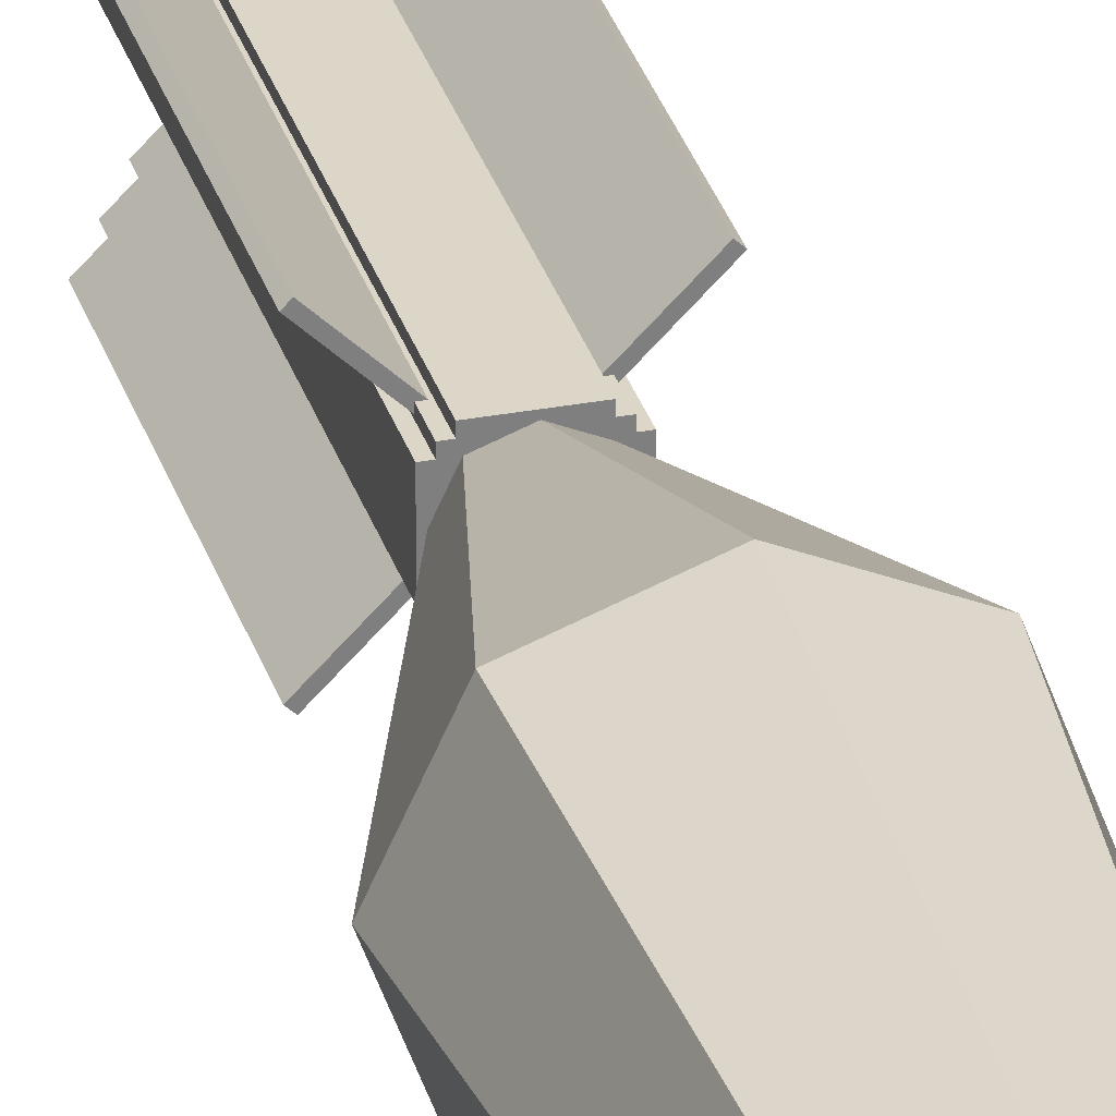
<metadata>
{"format":"obj","ext":"obj","renderer":"f3d","projection":"perspective","resolution":1024,"background":"white","views":[{"elev":30.2,"azim":164.7,"up":"+Y"}]}
</metadata>
<code>
o missile
v 0.105 -0.116 1.156
v 0.105 -0.116 1.062
v 0.06077 -0.07182 1.156
v 0.06077 -0.07182 1.062
v 0.116 -0.105 1.156
v 0.116 -0.105 1.062
v 0.07182 -0.06077 1.156
v 0.07182 -0.06077 1.062
v 0.09391 -0.105 1.172
v 0.09391 -0.105 1.156
v 0.06077 -0.07182 1.172
v 0.06077 -0.07182 1.156
v 0.105 -0.09391 1.172
v 0.105 -0.09391 1.156
v 0.07182 -0.06077 1.172
v 0.07182 -0.06077 1.156
v -0.116 -0.105 1.156
v -0.116 -0.105 1.062
v -0.07182 -0.06077 1.156
v -0.07182 -0.06077 1.062
v -0.105 -0.116 1.156
v -0.105 -0.116 1.062
v -0.06077 -0.07182 1.156
v -0.06077 -0.07182 1.062
v -0.105 -0.09391 1.172
v -0.105 -0.09391 1.156
v -0.07182 -0.06077 1.172
v -0.07182 -0.06077 1.156
v -0.09391 -0.105 1.172
v -0.09391 -0.105 1.156
v -0.06077 -0.07182 1.172
v -0.06077 -0.07182 1.156
v 0.116 0.105 1.156
v 0.116 0.105 1.062
v 0.07182 0.06077 1.156
v 0.07182 0.06077 1.062
v 0.105 0.116 1.156
v 0.105 0.116 1.062
v 0.06077 0.07182 1.156
v 0.06077 0.07182 1.062
v 0.105 0.09391 1.172
v 0.105 0.09391 1.156
v 0.07182 0.06077 1.172
v 0.07182 0.06077 1.156
v 0.09391 0.105 1.172
v 0.09391 0.105 1.156
v 0.06077 0.07182 1.172
v 0.06077 0.07182 1.156
v -0.105 0.116 1.156
v -0.105 0.116 1.062
v -0.06077 0.07182 1.156
v -0.06077 0.07182 1.062
v -0.116 0.105 1.156
v -0.116 0.105 1.062
v -0.07182 0.06077 1.156
v -0.07182 0.06077 1.062
v -0.09391 0.105 1.172
v -0.09391 0.105 1.156
v -0.06077 0.07182 1.172
v -0.06077 0.07182 1.156
v -0.105 0.09391 1.172
v -0.105 0.09391 1.156
v -0.07182 0.06077 1.172
v -0.07182 0.06077 1.156
v 0.0625 0.07812 1.375
v 0.0625 0.07812 1.25
v 0.0625 -0.07812 1.375
v 0.0625 -0.07812 1.25
v -0.0625 0.07812 1.375
v -0.0625 0.07812 1.25
v -0.0625 -0.07812 1.375
v -0.0625 -0.07812 1.25
v -0.0625 0.0625 1.375
v -0.0625 0.0625 1.25
v -0.0625 -0.0625 1.375
v -0.0625 -0.0625 1.25
v -0.07812 0.0625 1.375
v -0.07812 0.0625 1.25
v -0.07812 -0.0625 1.375
v -0.07812 -0.0625 1.25
v 0.07812 0.0625 1.375
v 0.07812 0.0625 1.25
v 0.07812 -0.0625 1.375
v 0.07812 -0.0625 1.25
v 0.0625 0.0625 1.375
v 0.0625 0.0625 1.25
v 0.0625 -0.0625 1.375
v 0.0625 -0.0625 1.25
v 0.0625 0.0625 1.406
v 0.0625 0.0625 1.375
v 0.0625 -0.0625 1.406
v 0.0625 -0.0625 1.375
v -0.0625 0.0625 1.406
v -0.0625 0.0625 1.375
v -0.0625 -0.0625 1.406
v -0.0625 -0.0625 1.375
v 0.05469 0.05469 1.438
v 0.05469 0.05469 1.406
v 0.05469 -0.05469 1.438
v 0.05469 -0.05469 1.406
v -0.05469 0.05469 1.438
v -0.05469 0.05469 1.406
v -0.05469 -0.05469 1.438
v -0.05469 -0.05469 1.406
v 0.0625 0.09375 1.25
v 0.0625 0.09375 -1.5
v 0.0625 0.07812 1.25
v 0.0625 0.07812 -1.5
v -0.0625 0.09375 1.25
v -0.0625 0.09375 -1.5
v -0.0625 0.07812 1.25
v -0.0625 0.07812 -1.5
v 0.09375 0.0625 1.25
v 0.09375 0.0625 -1.5
v 0.09375 -0.0625 1.25
v 0.09375 -0.0625 -1.5
v 0.07812 0.0625 1.25
v 0.07812 0.0625 -1.5
v 0.07812 -0.0625 1.25
v 0.07812 -0.0625 -1.5
v 0.0625 -0.07812 1.25
v 0.0625 -0.07812 -1.5
v 0.0625 -0.09375 1.25
v 0.0625 -0.09375 -1.5
v -0.0625 -0.07812 1.25
v -0.0625 -0.07812 -1.5
v -0.0625 -0.09375 1.25
v -0.0625 -0.09375 -1.5
v -0.07812 0.0625 1.25
v -0.07812 0.0625 -1.5
v -0.07812 -0.0625 1.25
v -0.07812 -0.0625 -1.5
v -0.09375 0.0625 1.25
v -0.09375 0.0625 -1.5
v -0.09375 -0.0625 1.25
v -0.09375 -0.0625 -1.5
v 0.07812 0.07812 1.25
v 0.07812 0.07812 -1.375
v 0.07812 -0.07812 1.25
v 0.07812 -0.07812 -1.375
v -0.07812 0.07812 1.25
v -0.07812 0.07812 -1.375
v -0.07812 -0.07812 1.25
v -0.07812 -0.07812 -1.375
v 0.07812 0.07812 -1.375
v 0.07812 0.07812 -1.5
v 0.07812 0.04687 -1.375
v 0.07812 0.04687 -1.5
v -0.07812 0.07812 -1.375
v -0.07812 0.07812 -1.5
v -0.07812 0.04688 -1.375
v -0.07812 0.04688 -1.5
v -0.04687 0.04688 -1.375
v -0.04687 0.04688 -1.5
v -0.04688 -0.04687 -1.375
v -0.04688 -0.04687 -1.5
v -0.07812 0.04688 -1.5
v -0.07812 -0.04687 -1.5
v 0.07812 0.04687 -1.5
v 0.07812 -0.04688 -1.5
v 0.04688 0.04687 -1.375
v 0.04688 0.04687 -1.5
v 0.04687 -0.04688 -1.375
v 0.04687 -0.04688 -1.5
v 0.07812 -0.04688 -1.375
v 0.07812 -0.04688 -1.5
v 0.07812 -0.07812 -1.375
v 0.07812 -0.07812 -1.5
v -0.07812 -0.04687 -1.375
v -0.07812 -0.04687 -1.5
v -0.07812 -0.07812 -1.375
v -0.07812 -0.07812 -1.5
v 0.1492 -0.1602 0.8125
v 0.1492 -0.1602 0.7812
v 0.06077 -0.07182 0.8125
v 0.06077 -0.07182 0.7812
v 0.1602 -0.1492 0.8125
v 0.1602 -0.1492 0.7812
v 0.07182 -0.06077 0.8125
v 0.07182 -0.06077 0.7812
v 0.08286 -0.09391 1
v 0.08286 -0.09391 0.9687
v 0.06077 -0.07182 1
v 0.06077 -0.07182 0.9687
v 0.09391 -0.08286 1
v 0.09391 -0.08286 0.9687
v 0.07182 -0.06077 1
v 0.07182 -0.06077 0.9687
v 0.09391 -0.105 0.9687
v 0.09391 -0.105 0.9375
v 0.06077 -0.07182 0.9687
v 0.06077 -0.07182 0.9375
v 0.105 -0.09391 0.9687
v 0.105 -0.09391 0.9375
v 0.07182 -0.06077 0.9687
v 0.07182 -0.06077 0.9375
v 0.105 -0.116 0.9375
v 0.105 -0.116 0.9062
v 0.06077 -0.07182 0.9375
v 0.06077 -0.07182 0.9062
v 0.116 -0.105 0.9375
v 0.116 -0.105 0.9062
v 0.07182 -0.06077 0.9375
v 0.07182 -0.06077 0.9062
v 0.116 -0.1271 0.9062
v 0.116 -0.1271 0.875
v 0.06077 -0.07182 0.9062
v 0.06077 -0.07182 0.875
v 0.1271 -0.116 0.9062
v 0.1271 -0.116 0.875
v 0.07182 -0.06077 0.9062
v 0.07182 -0.06077 0.875
v 0.1271 -0.1381 0.875
v 0.1271 -0.1381 0.8437
v 0.06077 -0.07182 0.875
v 0.06077 -0.07182 0.8437
v 0.1381 -0.1271 0.875
v 0.1381 -0.1271 0.8437
v 0.07182 -0.06077 0.875
v 0.07182 -0.06077 0.8437
v 0.1381 -0.1492 0.8437
v 0.1381 -0.1492 0.8125
v 0.06077 -0.07182 0.8437
v 0.06077 -0.07182 0.8125
v 0.1492 -0.1381 0.8437
v 0.1492 -0.1381 0.8125
v 0.07182 -0.06077 0.8437
v 0.07182 -0.06077 0.8125
v 0.1602 0.1492 0.8125
v 0.1602 0.1492 0.7812
v 0.07182 0.06077 0.8125
v 0.07182 0.06077 0.7812
v 0.1492 0.1602 0.8125
v 0.1492 0.1602 0.7812
v 0.06077 0.07182 0.8125
v 0.06077 0.07182 0.7812
v 0.09391 0.08286 1
v 0.09391 0.08286 0.9687
v 0.07182 0.06077 1
v 0.07182 0.06077 0.9687
v 0.08286 0.09391 1
v 0.08286 0.09391 0.9687
v 0.06077 0.07182 1
v 0.06077 0.07182 0.9687
v 0.105 0.09391 0.9687
v 0.105 0.09391 0.9375
v 0.07182 0.06077 0.9687
v 0.07182 0.06077 0.9375
v 0.09391 0.105 0.9687
v 0.09391 0.105 0.9375
v 0.06077 0.07182 0.9687
v 0.06077 0.07182 0.9375
v 0.116 0.105 0.9375
v 0.116 0.105 0.9062
v 0.07182 0.06077 0.9375
v 0.07182 0.06077 0.9062
v 0.105 0.116 0.9375
v 0.105 0.116 0.9062
v 0.06077 0.07182 0.9375
v 0.06077 0.07182 0.9062
v 0.1271 0.116 0.9062
v 0.1271 0.116 0.875
v 0.07182 0.06077 0.9062
v 0.07182 0.06077 0.875
v 0.116 0.1271 0.9062
v 0.116 0.1271 0.875
v 0.06077 0.07182 0.9062
v 0.06077 0.07182 0.875
v 0.1381 0.1271 0.875
v 0.1381 0.1271 0.8437
v 0.07182 0.06077 0.875
v 0.07182 0.06077 0.8437
v 0.1271 0.1381 0.875
v 0.1271 0.1381 0.8437
v 0.06077 0.07182 0.875
v 0.06077 0.07182 0.8437
v 0.1492 0.1381 0.8437
v 0.1492 0.1381 0.8125
v 0.07182 0.06077 0.8437
v 0.07182 0.06077 0.8125
v 0.1381 0.1492 0.8437
v 0.1381 0.1492 0.8125
v 0.06077 0.07182 0.8437
v 0.06077 0.07182 0.8125
v -0.1492 0.1602 0.8125
v -0.1492 0.1602 0.7812
v -0.06077 0.07182 0.8125
v -0.06077 0.07182 0.7812
v -0.1602 0.1492 0.8125
v -0.1602 0.1492 0.7812
v -0.07182 0.06077 0.8125
v -0.07182 0.06077 0.7812
v -0.08286 0.09391 1
v -0.08286 0.09391 0.9687
v -0.06077 0.07182 1
v -0.06077 0.07182 0.9687
v -0.09391 0.08286 1
v -0.09391 0.08286 0.9687
v -0.07182 0.06077 1
v -0.07182 0.06077 0.9687
v -0.09391 0.105 0.9687
v -0.09391 0.105 0.9375
v -0.06077 0.07182 0.9687
v -0.06077 0.07182 0.9375
v -0.105 0.09391 0.9687
v -0.105 0.09391 0.9375
v -0.07182 0.06077 0.9687
v -0.07182 0.06077 0.9375
v -0.105 0.116 0.9375
v -0.105 0.116 0.9062
v -0.06077 0.07182 0.9375
v -0.06077 0.07182 0.9062
v -0.116 0.105 0.9375
v -0.116 0.105 0.9062
v -0.07182 0.06077 0.9375
v -0.07182 0.06077 0.9062
v -0.116 0.1271 0.9062
v -0.116 0.1271 0.875
v -0.06077 0.07182 0.9062
v -0.06077 0.07182 0.875
v -0.1271 0.116 0.9062
v -0.1271 0.116 0.875
v -0.07182 0.06077 0.9062
v -0.07182 0.06077 0.875
v -0.1271 0.1381 0.875
v -0.1271 0.1381 0.8437
v -0.06077 0.07182 0.875
v -0.06077 0.07182 0.8437
v -0.1381 0.1271 0.875
v -0.1381 0.1271 0.8437
v -0.07182 0.06077 0.875
v -0.07182 0.06077 0.8437
v -0.1381 0.1492 0.8437
v -0.1381 0.1492 0.8125
v -0.06077 0.07182 0.8437
v -0.06077 0.07182 0.8125
v -0.1492 0.1381 0.8437
v -0.1492 0.1381 0.8125
v -0.07182 0.06077 0.8437
v -0.07182 0.06077 0.8125
v -0.1602 -0.1492 0.8125
v -0.1602 -0.1492 0.7812
v -0.07182 -0.06077 0.8125
v -0.07182 -0.06077 0.7812
v -0.1492 -0.1602 0.8125
v -0.1492 -0.1602 0.7812
v -0.06077 -0.07182 0.8125
v -0.06077 -0.07182 0.7812
v -0.09391 -0.08286 1
v -0.09391 -0.08286 0.9687
v -0.07182 -0.06077 1
v -0.07182 -0.06077 0.9687
v -0.08286 -0.09391 1
v -0.08286 -0.09391 0.9687
v -0.06077 -0.07182 1
v -0.06077 -0.07182 0.9687
v -0.105 -0.09391 0.9687
v -0.105 -0.09391 0.9375
v -0.07182 -0.06077 0.9687
v -0.07182 -0.06077 0.9375
v -0.09391 -0.105 0.9687
v -0.09391 -0.105 0.9375
v -0.06077 -0.07182 0.9687
v -0.06077 -0.07182 0.9375
v -0.116 -0.105 0.9375
v -0.116 -0.105 0.9062
v -0.07182 -0.06077 0.9375
v -0.07182 -0.06077 0.9062
v -0.105 -0.116 0.9375
v -0.105 -0.116 0.9062
v -0.06077 -0.07182 0.9375
v -0.06077 -0.07182 0.9062
v -0.1271 -0.116 0.9062
v -0.1271 -0.116 0.875
v -0.07182 -0.06077 0.9062
v -0.07182 -0.06077 0.875
v -0.116 -0.1271 0.9062
v -0.116 -0.1271 0.875
v -0.06077 -0.07182 0.9062
v -0.06077 -0.07182 0.875
v -0.1381 -0.1271 0.875
v -0.1381 -0.1271 0.8437
v -0.07182 -0.06077 0.875
v -0.07182 -0.06077 0.8437
v -0.1271 -0.1381 0.875
v -0.1271 -0.1381 0.8437
v -0.06077 -0.07182 0.875
v -0.06077 -0.07182 0.8437
v -0.1492 -0.1381 0.8437
v -0.1492 -0.1381 0.8125
v -0.07182 -0.06077 0.8437
v -0.07182 -0.06077 0.8125
v -0.1381 -0.1492 0.8437
v -0.1381 -0.1492 0.8125
v -0.06077 -0.07182 0.8437
v -0.06077 -0.07182 0.8125
v 0.116 0.105 -0.6875
v 0.116 0.105 -0.7188
v 0.07182 0.06077 -0.6875
v 0.07182 0.06077 -0.7188
v 0.105 0.116 -0.6875
v 0.105 0.116 -0.7188
v 0.06077 0.07182 -0.6875
v 0.06077 0.07182 -0.7188
v 0.1492 0.1381 -0.7188
v 0.1492 0.1381 -0.75
v 0.07182 0.06077 -0.7188
v 0.07182 0.06077 -0.75
v 0.1381 0.1492 -0.7188
v 0.1381 0.1492 -0.75
v 0.06077 0.07182 -0.7188
v 0.06077 0.07182 -0.75
v 0.1823 0.1713 -0.75
v 0.1823 0.1713 -1.438
v 0.07182 0.06077 -0.75
v 0.07182 0.06077 -1.438
v 0.1713 0.1823 -0.75
v 0.1713 0.1823 -1.438
v 0.06077 0.07182 -0.75
v 0.06077 0.07182 -1.438
v -0.105 0.116 -0.6875
v -0.105 0.116 -0.7188
v -0.06077 0.07182 -0.6875
v -0.06077 0.07182 -0.7188
v -0.116 0.105 -0.6875
v -0.116 0.105 -0.7188
v -0.07182 0.06077 -0.6875
v -0.07182 0.06077 -0.7188
v -0.1381 0.1492 -0.7188
v -0.1381 0.1492 -0.75
v -0.06077 0.07182 -0.7188
v -0.06077 0.07182 -0.75
v -0.1492 0.1381 -0.7188
v -0.1492 0.1381 -0.75
v -0.07182 0.06077 -0.7188
v -0.07182 0.06077 -0.75
v -0.1713 0.1823 -0.75
v -0.1713 0.1823 -1.438
v -0.06077 0.07182 -0.75
v -0.06077 0.07182 -1.438
v -0.1823 0.1713 -0.75
v -0.1823 0.1713 -1.438
v -0.07182 0.06077 -0.75
v -0.07182 0.06077 -1.438
v -0.116 -0.105 -0.6875
v -0.116 -0.105 -0.7188
v -0.07182 -0.06077 -0.6875
v -0.07182 -0.06077 -0.7188
v -0.105 -0.116 -0.6875
v -0.105 -0.116 -0.7188
v -0.06077 -0.07182 -0.6875
v -0.06077 -0.07182 -0.7188
v -0.1492 -0.1381 -0.7188
v -0.1492 -0.1381 -0.75
v -0.07182 -0.06077 -0.7188
v -0.07182 -0.06077 -0.75
v -0.1381 -0.1492 -0.7188
v -0.1381 -0.1492 -0.75
v -0.06077 -0.07182 -0.7188
v -0.06077 -0.07182 -0.75
v -0.1823 -0.1713 -0.75
v -0.1823 -0.1713 -1.438
v -0.07182 -0.06077 -0.75
v -0.07182 -0.06077 -1.438
v -0.1713 -0.1823 -0.75
v -0.1713 -0.1823 -1.438
v -0.06077 -0.07182 -0.75
v -0.06077 -0.07182 -1.438
v 0.105 -0.116 -0.6875
v 0.105 -0.116 -0.7188
v 0.06077 -0.07182 -0.6875
v 0.06077 -0.07182 -0.7188
v 0.116 -0.105 -0.6875
v 0.116 -0.105 -0.7188
v 0.07182 -0.06077 -0.6875
v 0.07182 -0.06077 -0.7188
v 0.1381 -0.1492 -0.7188
v 0.1381 -0.1492 -0.75
v 0.06077 -0.07182 -0.7188
v 0.06077 -0.07182 -0.75
v 0.1492 -0.1381 -0.7188
v 0.1492 -0.1381 -0.75
v 0.07182 -0.06077 -0.7188
v 0.07182 -0.06077 -0.75
v 0.1713 -0.1823 -0.75
v 0.1713 -0.1823 -1.438
v 0.06077 -0.07182 -0.75
v 0.06077 -0.07182 -1.438
v 0.1823 -0.1713 -0.75
v 0.1823 -0.1713 -1.438
v 0.07182 -0.06077 -0.75
v 0.07182 -0.06077 -1.438
f 4 2 1 3
f 7 5 6 8
f 1 2 6 5
f 3 1 5 7
f 8 6 2 4
f 12 10 9 11
f 15 13 14 16
f 9 10 14 13
f 11 9 13 15
f 20 18 17 19
f 23 21 22 24
f 17 18 22 21
f 19 17 21 23
f 24 22 18 20
f 28 26 25 27
f 31 29 30 32
f 25 26 30 29
f 27 25 29 31
f 36 34 33 35
f 39 37 38 40
f 33 34 38 37
f 35 33 37 39
f 40 38 34 36
f 44 42 41 43
f 47 45 46 48
f 41 42 46 45
f 43 41 45 47
f 52 50 49 51
f 55 53 54 56
f 49 50 54 53
f 51 49 53 55
f 56 54 50 52
f 60 58 57 59
f 63 61 62 64
f 57 58 62 61
f 59 57 61 63
f 68 66 65 67
f 71 69 70 72
f 65 66 70 69
f 68 67 71 72
f 67 65 69 71
f 79 77 78 80
f 73 74 78 77
f 76 75 79 80
f 75 73 77 79
f 84 82 81 83
f 81 82 86 85
f 84 83 87 88
f 83 81 85 87
f 92 90 89 91
f 95 93 94 96
f 89 90 94 93
f 92 91 95 96
f 91 89 93 95
f 100 98 97 99
f 103 101 102 104
f 97 98 102 101
f 100 99 103 104
f 99 97 101 103
f 108 106 105 107
f 111 109 110 112
f 105 106 110 109
f 107 105 109 111
f 112 110 106 108
f 116 114 113 115
f 113 114 118 117
f 116 115 119 120
f 115 113 117 119
f 120 118 114 116
f 124 122 121 123
f 127 125 126 128
f 124 123 127 128
f 123 121 125 127
f 128 126 122 124
f 135 133 134 136
f 129 130 134 133
f 132 131 135 136
f 131 129 133 135
f 136 134 130 132
f 140 138 137 139
f 143 141 142 144
f 137 138 142 141
f 140 139 143 144
f 139 137 141 143
f 144 142 138 140
f 148 146 145 147
f 151 149 150 152
f 145 146 150 149
f 148 147 151 152
f 152 150 146 148
f 156 154 153 155
f 158 157 154 156
f 163 161 162 164
f 164 162 159 160
f 168 166 165 167
f 171 169 170 172
f 165 166 170 169
f 168 167 171 172
f 172 170 166 168
f 176 174 173 175
f 179 177 178 180
f 173 174 178 177
f 175 173 177 179
f 180 178 174 176
f 184 182 181 183
f 187 185 186 188
f 181 182 186 185
f 183 181 185 187
f 192 190 189 191
f 195 193 194 196
f 189 190 194 193
f 191 189 193 195
f 200 198 197 199
f 203 201 202 204
f 197 198 202 201
f 199 197 201 203
f 208 206 205 207
f 211 209 210 212
f 205 206 210 209
f 207 205 209 211
f 216 214 213 215
f 219 217 218 220
f 213 214 218 217
f 215 213 217 219
f 224 222 221 223
f 227 225 226 228
f 221 222 226 225
f 223 221 225 227
f 232 230 229 231
f 235 233 234 236
f 229 230 234 233
f 231 229 233 235
f 236 234 230 232
f 240 238 237 239
f 243 241 242 244
f 237 238 242 241
f 239 237 241 243
f 248 246 245 247
f 251 249 250 252
f 245 246 250 249
f 247 245 249 251
f 256 254 253 255
f 259 257 258 260
f 253 254 258 257
f 255 253 257 259
f 264 262 261 263
f 267 265 266 268
f 261 262 266 265
f 263 261 265 267
f 272 270 269 271
f 275 273 274 276
f 269 270 274 273
f 271 269 273 275
f 280 278 277 279
f 283 281 282 284
f 277 278 282 281
f 279 277 281 283
f 288 286 285 287
f 291 289 290 292
f 285 286 290 289
f 287 285 289 291
f 292 290 286 288
f 296 294 293 295
f 299 297 298 300
f 293 294 298 297
f 295 293 297 299
f 304 302 301 303
f 307 305 306 308
f 301 302 306 305
f 303 301 305 307
f 312 310 309 311
f 315 313 314 316
f 309 310 314 313
f 311 309 313 315
f 320 318 317 319
f 323 321 322 324
f 317 318 322 321
f 319 317 321 323
f 328 326 325 327
f 331 329 330 332
f 325 326 330 329
f 327 325 329 331
f 336 334 333 335
f 339 337 338 340
f 333 334 338 337
f 335 333 337 339
f 344 342 341 343
f 347 345 346 348
f 341 342 346 345
f 343 341 345 347
f 348 346 342 344
f 352 350 349 351
f 355 353 354 356
f 349 350 354 353
f 351 349 353 355
f 360 358 357 359
f 363 361 362 364
f 357 358 362 361
f 359 357 361 363
f 368 366 365 367
f 371 369 370 372
f 365 366 370 369
f 367 365 369 371
f 376 374 373 375
f 379 377 378 380
f 373 374 378 377
f 375 373 377 379
f 384 382 381 383
f 387 385 386 388
f 381 382 386 385
f 383 381 385 387
f 392 390 389 391
f 395 393 394 396
f 389 390 394 393
f 391 389 393 395
f 400 398 397 399
f 403 401 402 404
f 397 398 402 401
f 399 397 401 403
f 408 406 405 407
f 411 409 410 412
f 405 406 410 409
f 407 405 409 411
f 416 414 413 415
f 419 417 418 420
f 413 414 418 417
f 415 413 417 419
f 420 418 414 416
f 424 422 421 423
f 427 425 426 428
f 421 422 426 425
f 423 421 425 427
f 432 430 429 431
f 435 433 434 436
f 429 430 434 433
f 431 429 433 435
f 440 438 437 439
f 443 441 442 444
f 437 438 442 441
f 439 437 441 443
f 444 442 438 440
f 448 446 445 447
f 451 449 450 452
f 445 446 450 449
f 447 445 449 451
f 456 454 453 455
f 459 457 458 460
f 453 454 458 457
f 455 453 457 459
f 464 462 461 463
f 467 465 466 468
f 461 462 466 465
f 463 461 465 467
f 468 466 462 464
f 472 470 469 471
f 475 473 474 476
f 469 470 474 473
f 471 469 473 475
f 480 478 477 479
f 483 481 482 484
f 477 478 482 481
f 479 477 481 483
f 488 486 485 487
f 491 489 490 492
f 485 486 490 489
f 487 485 489 491
f 492 490 486 488
o &#flame_translucent
v 0.212 -0.1942 -2.05
v 0.2872 0.01254 -2.05
v 0.08448 0.003688 -1.5
v 0.06235 -0.05713 -1.5
v 0 0 -1.5
v 0.1942 0.212 -2.05
v 0.05713 0.06234 -1.5
v -0.01254 0.2872 -2.05
v -0.003689 0.08448 -1.5
v -0.212 0.1942 -2.05
v -0.06235 0.05713 -1.5
v -0.2872 -0.01254 -2.05
v -0.08448 -0.003689 -1.5
v -0.1942 -0.212 -2.05
v -0.05713 -0.06235 -1.5
v 0.01254 -0.2872 -2.05
v 0.003689 -0.08448 -1.5
v 0.01247 -0.01143 -4.562
v 0.0169 0.000737 -4.562
v 0.2872 0.01254 -2.05
v 0.212 -0.1942 -2.05
v 0.01143 0.01247 -4.562
v 0.1942 0.212 -2.05
v -0.000738 0.0169 -4.562
v -0.01254 0.2872 -2.05
v -0.01247 0.01142 -4.562
v -0.212 0.1942 -2.05
v -0.0169 -0.000738 -4.562
v -0.2872 -0.01254 -2.05
v -0.01143 -0.01247 -4.562
v -0.1942 -0.212 -2.05
v 0.000738 -0.0169 -4.562
v 0.01254 -0.2872 -2.05
v 0 0 -4.562
f 493 494 495 496
f 496 495 497
f 494 498 499 495
f 495 499 497
f 498 500 501 499
f 499 501 497
f 500 502 503 501
f 501 503 497
f 502 504 505 503
f 503 505 497
f 504 506 507 505
f 505 507 497
f 506 508 509 507
f 507 509 497
f 508 493 496 509
f 509 496 497
f 510 511 512 513
f 511 514 515 512
f 514 516 517 515
f 516 518 519 517
f 518 520 521 519
f 520 522 523 521
f 522 524 525 523
f 524 510 513 525
f 516 514 526
f 514 511 526
f 511 510 526
f 510 524 526
f 524 522 526
f 522 520 526
f 520 518 526
f 518 516 526
o &#flameIn_translucent
v 0.06235 -0.05713 -1.787
v 0.08448 0.003688 -1.787
v 0.02485 0.001085 -1.562
v 0.01834 -0.0168 -1.562
v 0 0 -1.562
v 0.05713 0.06234 -1.787
v 0.0168 0.01834 -1.562
v -0.003689 0.08448 -1.787
v -0.001085 0.02485 -1.562
v -0.06235 0.05713 -1.787
v -0.01834 0.0168 -1.562
v -0.08448 -0.003689 -1.787
v -0.02485 -0.001085 -1.562
v -0.05713 -0.06235 -1.787
v -0.0168 -0.01834 -1.562
v 0.003689 -0.08448 -1.787
v 0.001085 -0.02485 -1.562
v 0.003667 -0.003361 -3.75
v 0.00497 0.000217 -3.75
v 0.08448 0.003688 -1.787
v 0.06235 -0.05713 -1.787
v 0.003361 0.003667 -3.75
v 0.05713 0.06234 -1.787
v -0.000217 0.004969 -3.75
v -0.003689 0.08448 -1.787
v -0.003667 0.00336 -3.75
v -0.06235 0.05713 -1.787
v -0.004969 -0.000217 -3.75
v -0.08448 -0.003689 -1.787
v -0.00336 -0.003668 -3.75
v -0.05713 -0.06235 -1.787
v 0.000217 -0.00497 -3.75
v 0.003689 -0.08448 -1.787
v 0 0 -3.75
f 527 528 529 530
f 530 529 531
f 528 532 533 529
f 529 533 531
f 532 534 535 533
f 533 535 531
f 534 536 537 535
f 535 537 531
f 536 538 539 537
f 537 539 531
f 538 540 541 539
f 539 541 531
f 540 542 543 541
f 541 543 531
f 542 527 530 543
f 543 530 531
f 544 545 546 547
f 545 548 549 546
f 548 550 551 549
f 550 552 553 551
f 552 554 555 553
f 554 556 557 555
f 556 558 559 557
f 558 544 547 559
f 550 548 560
f 548 545 560
f 545 544 560
f 544 558 560
f 558 556 560
f 556 554 560
f 554 552 560
f 552 550 560

</code>
